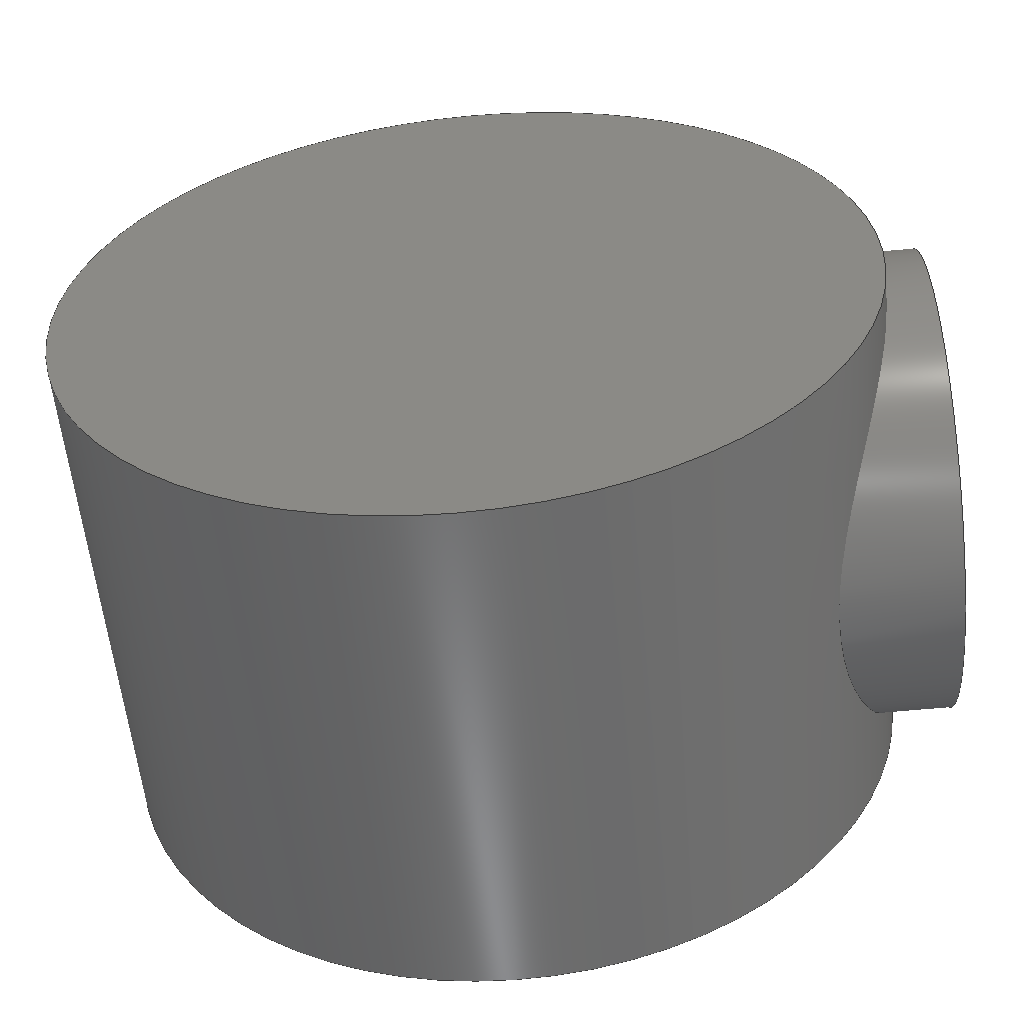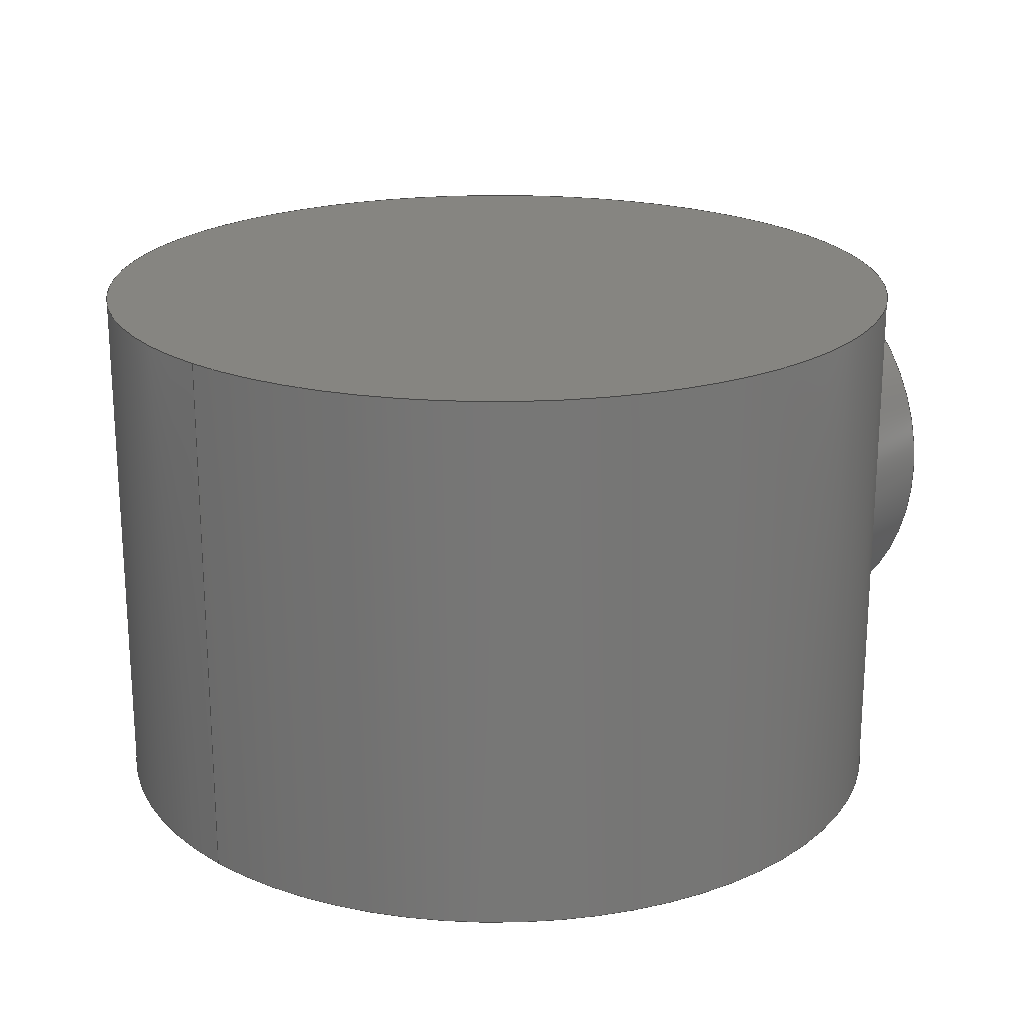
<metadata>
{"format":"step","ext":"step","renderer":"f3d","projection":"perspective","resolution":1024,"background":"white","views":[{"elev":-57.1,"azim":-174.5,"up":"+Z"},{"elev":20.8,"azim":134.1,"up":"+Y"}]}
</metadata>
<code>
ISO-10303-21;
DATA;
#1=MECHANICAL_DESIGN_AND_DRAUGHTING_RELATIONSHIP('Isometric','',#15,#16);
#2=MECHANICAL_DESIGN_AND_DRAUGHTING_RELATIONSHIP('Front','',#17,#16);
#3=MECHANICAL_DESIGN_AND_DRAUGHTING_RELATIONSHIP('Top','',#18,#16);
#4=MECHANICAL_DESIGN_AND_DRAUGHTING_RELATIONSHIP('Right','',#19,#16);
#5=MAPPED_ITEM('',#10,#149);
#6=MAPPED_ITEM('',#11,#150);
#7=MAPPED_ITEM('',#12,#151);
#8=MAPPED_ITEM('',#13,#152);
#9=MAPPED_ITEM('',#14,#153);
#10=REPRESENTATION_MAP(#149,#34);
#11=REPRESENTATION_MAP(#150,#323);
#12=REPRESENTATION_MAP(#151,#34);
#13=REPRESENTATION_MAP(#152,#34);
#14=REPRESENTATION_MAP(#153,#34);
#15=DRAUGHTING_MODEL('Isometric',(#5,#21),#315);
#16=DRAUGHTING_MODEL('',(#6,#150),#315);
#17=DRAUGHTING_MODEL('Front',(#7,#22),#315);
#18=DRAUGHTING_MODEL('Top',(#8,#23),#315);
#19=DRAUGHTING_MODEL('Right',(#9,#24),#315);
#20=MECHANICAL_DESIGN_GEOMETRIC_PRESENTATION_REPRESENTATION('',(#35),#316);
#21=CAMERA_MODEL_D3('Isometric',#141,#25);
#22=CAMERA_MODEL_D3('Front',#143,#26);
#23=CAMERA_MODEL_D3('Top',#145,#27);
#24=CAMERA_MODEL_D3('Right',#147,#28);
#25=VIEW_VOLUME(.PARALLEL.,#298,16.99,0,.F.,0,.F.,.F.,#29);
#26=VIEW_VOLUME(.PARALLEL.,#301,117.7,0,.F.,0,.F.,.F.,#30);
#27=VIEW_VOLUME(.PARALLEL.,#304,117.7,0,.F.,0,.F.,.F.,#31);
#28=VIEW_VOLUME(.PARALLEL.,#307,117.7,0,.F.,0,.F.,.F.,#32);
#29=PLANAR_BOX('view window',0,0,#142);
#30=PLANAR_BOX('view window',0,0,#144);
#31=PLANAR_BOX('view window',0,0,#146);
#32=PLANAR_BOX('view window',0,0,#148);
#33=SHAPE_REPRESENTATION_RELATIONSHIP('SRR','None',#323,#34);
#34=ADVANCED_BREP_SHAPE_REPRESENTATION('',(#37),#315);
#35=STYLED_ITEM('',(#332),#37);
#36=STYLED_ITEM('',(#333),#6);
#37=MANIFOLD_SOLID_BREP('Solid1',#110);
#38=PLANE('',#135);
#39=PLANE('',#136);
#40=PLANE('',#140);
#41=FACE_BOUND('',#50,.T.);
#42=B_SPLINE_CURVE_WITH_KNOTS('',3,(#219,#220,#221,#222,#223,#224,#225,
#226,#227,#228,#229,#230,#231,#232,#233,#234,#235,#236),.UNSPECIFIED.,.F.,
 .F.,(4,2,2,2,2,2,2,2,4),(0,0.5148,1.03,1.544,
2.059,2.571,3.083,3.595,4.107),
 .UNSPECIFIED.);
#43=B_SPLINE_CURVE_WITH_KNOTS('',3,(#237,#238,#239,#240,#241,#242,#243,
#244,#245,#246,#247,#248,#249,#250,#251,#252,#253,#254,#255,#256,#257,#258,
#259,#260,#261,#262,#263,#264,#265,#266,#267,#268,#269,#270,#271,#272,#273,
#274,#275,#276,#277,#278,#279,#280,#281,#282,#283,#284,#285,#286),
 .UNSPECIFIED.,.F.,.F.,(4,2,2,2,2,2,2,2,2,2,2,2,2,2,2,2,2,2,2,2,2,2,2,2,
4),(4.107,4.619,5.131,5.643,
6.155,6.67,7.185,7.7,8.214,
8.729,9.244,9.759,10.27,10.79,
11.3,11.81,12.32,12.83,13.35,
13.86,14.37,14.88,15.4,15.91,
16.43),.UNSPECIFIED.);
#44=FACE_OUTER_BOUND('',#49,.T.);
#45=FACE_OUTER_BOUND('',#51,.T.);
#46=FACE_OUTER_BOUND('',#52,.T.);
#47=FACE_OUTER_BOUND('',#53,.T.);
#48=FACE_OUTER_BOUND('',#54,.T.);
#49=EDGE_LOOP('',(#83,#84,#85,#86,#87,#88));
#50=EDGE_LOOP('',(#89,#90));
#51=EDGE_LOOP('',(#91,#92));
#52=EDGE_LOOP('',(#93,#94));
#53=EDGE_LOOP('',(#95,#96,#97,#98,#99,#100));
#54=EDGE_LOOP('',(#101,#102));
#55=LINE('',#213,#57);
#56=LINE('',#291,#58);
#57=VECTOR('',#162,46);
#58=VECTOR('',#173,26.5);
#59=CIRCLE('',#131,46);
#60=CIRCLE('',#132,46);
#61=CIRCLE('',#133,46);
#62=CIRCLE('',#134,46);
#63=CIRCLE('',#138,26.5);
#64=CIRCLE('',#139,26.5);
#65=VERTEX_POINT('',#208);
#66=VERTEX_POINT('',#209);
#67=VERTEX_POINT('',#212);
#68=VERTEX_POINT('',#214);
#69=VERTEX_POINT('',#217);
#70=VERTEX_POINT('',#218);
#71=VERTEX_POINT('',#290);
#72=VERTEX_POINT('',#292);
#73=EDGE_CURVE('',#65,#66,#59,.T.);
#74=EDGE_CURVE('',#66,#65,#60,.T.);
#75=EDGE_CURVE('',#66,#67,#55,.T.);
#76=EDGE_CURVE('',#68,#67,#61,.T.);
#77=EDGE_CURVE('',#67,#68,#62,.T.);
#78=EDGE_CURVE('',#69,#70,#42,.T.);
#79=EDGE_CURVE('',#70,#69,#43,.T.);
#80=EDGE_CURVE('',#70,#71,#56,.T.);
#81=EDGE_CURVE('',#71,#72,#63,.T.);
#82=EDGE_CURVE('',#72,#71,#64,.T.);
#83=ORIENTED_EDGE('',*,*,#73,.F.);
#84=ORIENTED_EDGE('',*,*,#74,.F.);
#85=ORIENTED_EDGE('',*,*,#75,.T.);
#86=ORIENTED_EDGE('',*,*,#76,.F.);
#87=ORIENTED_EDGE('',*,*,#77,.F.);
#88=ORIENTED_EDGE('',*,*,#75,.F.);
#89=ORIENTED_EDGE('',*,*,#78,.F.);
#90=ORIENTED_EDGE('',*,*,#79,.F.);
#91=ORIENTED_EDGE('',*,*,#76,.T.);
#92=ORIENTED_EDGE('',*,*,#77,.T.);
#93=ORIENTED_EDGE('',*,*,#73,.T.);
#94=ORIENTED_EDGE('',*,*,#74,.T.);
#95=ORIENTED_EDGE('',*,*,#78,.T.);
#96=ORIENTED_EDGE('',*,*,#80,.T.);
#97=ORIENTED_EDGE('',*,*,#81,.T.);
#98=ORIENTED_EDGE('',*,*,#82,.T.);
#99=ORIENTED_EDGE('',*,*,#80,.F.);
#100=ORIENTED_EDGE('',*,*,#79,.T.);
#101=ORIENTED_EDGE('',*,*,#82,.F.);
#102=ORIENTED_EDGE('',*,*,#81,.F.);
#103=CYLINDRICAL_SURFACE('',#130,46);
#104=CYLINDRICAL_SURFACE('',#137,26.5);
#105=ADVANCED_FACE('',(#44,#41),#103,.T.);
#106=ADVANCED_FACE('',(#45),#38,.F.);
#107=ADVANCED_FACE('',(#46),#39,.T.);
#108=ADVANCED_FACE('',(#47),#104,.T.);
#109=ADVANCED_FACE('',(#48),#40,.F.);
#110=CLOSED_SHELL('',(#105,#106,#107,#108,#109));
#111=DERIVED_UNIT_ELEMENT(#113,1);
#112=DERIVED_UNIT_ELEMENT(#318,3);
#113=(
MASS_UNIT()
NAMED_UNIT(*)
SI_UNIT($,.GRAM.)
);
#114=DERIVED_UNIT((#111,#112));
#115=MEASURE_REPRESENTATION_ITEM('density measure',
POSITIVE_RATIO_MEASURE(1),#114);
#116=PROPERTY_DEFINITION_REPRESENTATION(#121,#118);
#117=PROPERTY_DEFINITION_REPRESENTATION(#122,#119);
#118=REPRESENTATION('material name',(#120),#315);
#119=REPRESENTATION('density',(#115),#315);
#120=DESCRIPTIVE_REPRESENTATION_ITEM('Generic','Generic');
#121=PROPERTY_DEFINITION('material property','material name',#325);
#122=PROPERTY_DEFINITION('material property','density of part',#325);
#123=DATE_TIME_ROLE('creation_date');
#124=APPLIED_DATE_AND_TIME_ASSIGNMENT(#125,#123,(#325));
#125=DATE_AND_TIME(#126,#127);
#126=CALENDAR_DATE(2021,29,1);
#127=LOCAL_TIME(1,24,29,#128);
#128=COORDINATED_UNIVERSAL_TIME_OFFSET(0,0,.BEHIND.);
#129=AXIS2_PLACEMENT_3D('placement',#206,#154,#155);
#130=AXIS2_PLACEMENT_3D('',#207,#156,#157);
#131=AXIS2_PLACEMENT_3D('',#210,#158,#159);
#132=AXIS2_PLACEMENT_3D('',#211,#160,#161);
#133=AXIS2_PLACEMENT_3D('',#215,#163,#164);
#134=AXIS2_PLACEMENT_3D('',#216,#165,#166);
#135=AXIS2_PLACEMENT_3D('',#287,#167,#168);
#136=AXIS2_PLACEMENT_3D('',#288,#169,#170);
#137=AXIS2_PLACEMENT_3D('',#289,#171,#172);
#138=AXIS2_PLACEMENT_3D('',#293,#174,#175);
#139=AXIS2_PLACEMENT_3D('',#294,#176,#177);
#140=AXIS2_PLACEMENT_3D('',#295,#178,#179);
#141=AXIS2_PLACEMENT_3D('view reference',#296,#180,#181);
#142=AXIS2_PLACEMENT_3D('view window',#297,#182,#183);
#143=AXIS2_PLACEMENT_3D('view reference',#299,#184,#185);
#144=AXIS2_PLACEMENT_3D('view window',#300,#186,#187);
#145=AXIS2_PLACEMENT_3D('view reference',#302,#188,#189);
#146=AXIS2_PLACEMENT_3D('view window',#303,#190,#191);
#147=AXIS2_PLACEMENT_3D('view reference',#305,#192,#193);
#148=AXIS2_PLACEMENT_3D('view window',#306,#194,#195);
#149=AXIS2_PLACEMENT_3D('',#308,#196,#197);
#150=AXIS2_PLACEMENT_3D('',#309,#198,#199);
#151=AXIS2_PLACEMENT_3D('',#310,#200,#201);
#152=AXIS2_PLACEMENT_3D('',#311,#202,#203);
#153=AXIS2_PLACEMENT_3D('',#312,#204,#205);
#154=DIRECTION('axis',(0,0,1));
#155=DIRECTION('refdir',(1,0,0));
#156=DIRECTION('center_axis',(0,1,0));
#157=DIRECTION('ref_axis',(-1,0,0));
#158=DIRECTION('center_axis',(0,1,0));
#159=DIRECTION('ref_axis',(-1,0,0));
#160=DIRECTION('center_axis',(0,1,0));
#161=DIRECTION('ref_axis',(-1,0,0));
#162=DIRECTION('',(0,-1,0));
#163=DIRECTION('center_axis',(0,-1,0));
#164=DIRECTION('ref_axis',(-1,0,0));
#165=DIRECTION('center_axis',(0,-1,0));
#166=DIRECTION('ref_axis',(-1,0,0));
#167=DIRECTION('center_axis',(0,1,0));
#168=DIRECTION('ref_axis',(0,0,1));
#169=DIRECTION('center_axis',(0,1,0));
#170=DIRECTION('ref_axis',(0,0,1));
#171=DIRECTION('center_axis',(1,0,0));
#172=DIRECTION('ref_axis',(0,1,0));
#173=DIRECTION('',(-1,0,0));
#174=DIRECTION('center_axis',(1,0,0));
#175=DIRECTION('ref_axis',(0,1,0));
#176=DIRECTION('center_axis',(1,0,0));
#177=DIRECTION('ref_axis',(0,1,0));
#178=DIRECTION('center_axis',(1,0,0));
#179=DIRECTION('ref_axis',(0,0,-1));
#180=DIRECTION('center_axis',(-0.5774,0.5774,-0.5774));
#181=DIRECTION('ref_axis',(-0.7071,-0.7071,0));
#182=DIRECTION('center_axis',(0,0,1));
#183=DIRECTION('ref_axis',(1,0,0));
#184=DIRECTION('center_axis',(-2.22e-16,0,-1));
#185=DIRECTION('ref_axis',(-1,0,2.22e-16));
#186=DIRECTION('center_axis',(0,0,1));
#187=DIRECTION('ref_axis',(1,0,0));
#188=DIRECTION('center_axis',(0,-1,0));
#189=DIRECTION('ref_axis',(-1,0,0));
#190=DIRECTION('center_axis',(0,0,1));
#191=DIRECTION('ref_axis',(1,0,0));
#192=DIRECTION('center_axis',(-1,0,0));
#193=DIRECTION('ref_axis',(0,0,1));
#194=DIRECTION('center_axis',(0,0,1));
#195=DIRECTION('ref_axis',(1,0,0));
#196=DIRECTION('center_axis',(0,0,1));
#197=DIRECTION('ref_axis',(1,0,0));
#198=DIRECTION('center_axis',(0,0,1));
#199=DIRECTION('ref_axis',(1,0,0));
#200=DIRECTION('center_axis',(0,0,1));
#201=DIRECTION('ref_axis',(1,0,0));
#202=DIRECTION('center_axis',(0,0,1));
#203=DIRECTION('ref_axis',(1,0,0));
#204=DIRECTION('center_axis',(0,0,1));
#205=DIRECTION('ref_axis',(1,0,0));
#206=CARTESIAN_POINT('',(0,0,0));
#207=CARTESIAN_POINT('Origin',(66,0,0));
#208=CARTESIAN_POINT('',(20,30,0));
#209=CARTESIAN_POINT('',(112,30,-5.633e-15));
#210=CARTESIAN_POINT('Origin',(66,30,0));
#211=CARTESIAN_POINT('Origin',(66,30,0));
#212=CARTESIAN_POINT('',(112,-30,-5.633e-15));
#213=CARTESIAN_POINT('',(112,0,-5.633e-15));
#214=CARTESIAN_POINT('',(20,-30,0));
#215=CARTESIAN_POINT('Origin',(66,-30,0));
#216=CARTESIAN_POINT('Origin',(66,-30,0));
#217=CARTESIAN_POINT('',(28.4,-5.551e-16,-26.5));
#218=CARTESIAN_POINT('',(20,-26.5,-3.288e-15));
#219=CARTESIAN_POINT('Ctrl Pts',(28.4,-5.551e-16,
-26.5));
#220=CARTESIAN_POINT('Ctrl Pts',(28.4,-1.716,-26.5));
#221=CARTESIAN_POINT('Ctrl Pts',(28.28,-3.471,-26.33));
#222=CARTESIAN_POINT('Ctrl Pts',(27.81,-6.93,-25.64));
#223=CARTESIAN_POINT('Ctrl Pts',(27.45,-8.633,-25.12));
#224=CARTESIAN_POINT('Ctrl Pts',(26.6,-11.88,-23.75));
#225=CARTESIAN_POINT('Ctrl Pts',(26.1,-13.42,-22.91));
#226=CARTESIAN_POINT('Ctrl Pts',(25.05,-16.28,-20.98));
#227=CARTESIAN_POINT('Ctrl Pts',(24.51,-17.58,-19.9));
#228=CARTESIAN_POINT('Ctrl Pts',(23.48,-19.89,-17.59));
#229=CARTESIAN_POINT('Ctrl Pts',(22.95,-20.98,-16.28));
#230=CARTESIAN_POINT('Ctrl Pts',(21.98,-22.91,-13.43));
#231=CARTESIAN_POINT('Ctrl Pts',(21.53,-23.75,-11.88));
#232=CARTESIAN_POINT('Ctrl Pts',(20.79,-25.12,-8.628));
#233=CARTESIAN_POINT('Ctrl Pts',(20.49,-25.64,-6.92));
#234=CARTESIAN_POINT('Ctrl Pts',(20.1,-26.33,-3.459));
#235=CARTESIAN_POINT('Ctrl Pts',(20,-26.5,-1.707));
#236=CARTESIAN_POINT('Ctrl Pts',(20,-26.5,-2.776e-15));
#237=CARTESIAN_POINT('Ctrl Pts',(20,-26.5,-2.776e-15));
#238=CARTESIAN_POINT('Ctrl Pts',(20,-26.5,1.707));
#239=CARTESIAN_POINT('Ctrl Pts',(20.1,-26.33,3.459));
#240=CARTESIAN_POINT('Ctrl Pts',(20.49,-25.64,6.92));
#241=CARTESIAN_POINT('Ctrl Pts',(20.79,-25.12,8.628));
#242=CARTESIAN_POINT('Ctrl Pts',(21.53,-23.75,11.88));
#243=CARTESIAN_POINT('Ctrl Pts',(21.98,-22.91,13.43));
#244=CARTESIAN_POINT('Ctrl Pts',(22.95,-20.98,16.28));
#245=CARTESIAN_POINT('Ctrl Pts',(23.48,-19.89,17.59));
#246=CARTESIAN_POINT('Ctrl Pts',(24.51,-17.58,19.9));
#247=CARTESIAN_POINT('Ctrl Pts',(25.05,-16.28,20.98));
#248=CARTESIAN_POINT('Ctrl Pts',(26.1,-13.42,22.91));
#249=CARTESIAN_POINT('Ctrl Pts',(26.6,-11.88,23.75));
#250=CARTESIAN_POINT('Ctrl Pts',(27.45,-8.633,25.12));
#251=CARTESIAN_POINT('Ctrl Pts',(27.81,-6.93,25.64));
#252=CARTESIAN_POINT('Ctrl Pts',(28.28,-3.471,26.33));
#253=CARTESIAN_POINT('Ctrl Pts',(28.4,-1.716,26.5));
#254=CARTESIAN_POINT('Ctrl Pts',(28.4,1.716,26.5));
#255=CARTESIAN_POINT('Ctrl Pts',(28.28,3.471,26.33));
#256=CARTESIAN_POINT('Ctrl Pts',(27.81,6.93,25.64));
#257=CARTESIAN_POINT('Ctrl Pts',(27.45,8.633,25.12));
#258=CARTESIAN_POINT('Ctrl Pts',(26.6,11.88,23.75));
#259=CARTESIAN_POINT('Ctrl Pts',(26.1,13.42,22.91));
#260=CARTESIAN_POINT('Ctrl Pts',(25.05,16.28,20.98));
#261=CARTESIAN_POINT('Ctrl Pts',(24.51,17.58,19.9));
#262=CARTESIAN_POINT('Ctrl Pts',(23.48,19.89,17.59));
#263=CARTESIAN_POINT('Ctrl Pts',(22.95,20.98,16.28));
#264=CARTESIAN_POINT('Ctrl Pts',(21.98,22.91,13.43));
#265=CARTESIAN_POINT('Ctrl Pts',(21.53,23.75,11.88));
#266=CARTESIAN_POINT('Ctrl Pts',(20.79,25.12,8.628));
#267=CARTESIAN_POINT('Ctrl Pts',(20.49,25.64,6.92));
#268=CARTESIAN_POINT('Ctrl Pts',(20.1,26.33,3.459));
#269=CARTESIAN_POINT('Ctrl Pts',(20,26.5,1.707));
#270=CARTESIAN_POINT('Ctrl Pts',(20,26.5,-1.707));
#271=CARTESIAN_POINT('Ctrl Pts',(20.1,26.33,-3.459));
#272=CARTESIAN_POINT('Ctrl Pts',(20.49,25.64,-6.92));
#273=CARTESIAN_POINT('Ctrl Pts',(20.79,25.12,-8.628));
#274=CARTESIAN_POINT('Ctrl Pts',(21.53,23.75,-11.88));
#275=CARTESIAN_POINT('Ctrl Pts',(21.98,22.91,-13.43));
#276=CARTESIAN_POINT('Ctrl Pts',(22.95,20.98,-16.28));
#277=CARTESIAN_POINT('Ctrl Pts',(23.48,19.89,-17.59));
#278=CARTESIAN_POINT('Ctrl Pts',(24.51,17.58,-19.9));
#279=CARTESIAN_POINT('Ctrl Pts',(25.05,16.28,-20.98));
#280=CARTESIAN_POINT('Ctrl Pts',(26.1,13.42,-22.91));
#281=CARTESIAN_POINT('Ctrl Pts',(26.6,11.88,-23.75));
#282=CARTESIAN_POINT('Ctrl Pts',(27.45,8.633,-25.12));
#283=CARTESIAN_POINT('Ctrl Pts',(27.81,6.93,-25.64));
#284=CARTESIAN_POINT('Ctrl Pts',(28.28,3.471,-26.33));
#285=CARTESIAN_POINT('Ctrl Pts',(28.4,1.716,-26.5));
#286=CARTESIAN_POINT('Ctrl Pts',(28.4,0,-26.5));
#287=CARTESIAN_POINT('Origin',(66,-30,0));
#288=CARTESIAN_POINT('Origin',(66,30,0));
#289=CARTESIAN_POINT('Origin',(15,0,0));
#290=CARTESIAN_POINT('',(15,-26.5,-3.245e-15));
#291=CARTESIAN_POINT('',(15,-26.5,-3.245e-15));
#292=CARTESIAN_POINT('',(15,26.5,0));
#293=CARTESIAN_POINT('Origin',(15,0,0));
#294=CARTESIAN_POINT('Origin',(15,0,0));
#295=CARTESIAN_POINT('Origin',(15,0,0));
#296=CARTESIAN_POINT('Origin',(9.808,-9.808,9.808));
#297=CARTESIAN_POINT('Origin',(0,0,16.99));
#298=CARTESIAN_POINT('',(0,0,0));
#299=CARTESIAN_POINT('Origin',(2.613e-14,0,117.7));
#300=CARTESIAN_POINT('Origin',(0,0,117.7));
#301=CARTESIAN_POINT('',(0,0,0));
#302=CARTESIAN_POINT('Origin',(0,117.7,0));
#303=CARTESIAN_POINT('Origin',(0,0,117.7));
#304=CARTESIAN_POINT('',(0,0,0));
#305=CARTESIAN_POINT('Origin',(117.7,0,0));
#306=CARTESIAN_POINT('Origin',(0,0,117.7));
#307=CARTESIAN_POINT('',(0,0,0));
#308=CARTESIAN_POINT('Origin',(0,0,0));
#309=CARTESIAN_POINT('Origin',(0,0,0));
#310=CARTESIAN_POINT('Origin',(0,0,0));
#311=CARTESIAN_POINT('Origin',(0,0,0));
#312=CARTESIAN_POINT('Origin',(0,0,0));
#313=UNCERTAINTY_MEASURE_WITH_UNIT(LENGTH_MEASURE(0.01),#317,
'DISTANCE_ACCURACY_VALUE',
'Maximum model space distance between geometric entities at asserted c
onnectivities');
#314=UNCERTAINTY_MEASURE_WITH_UNIT(LENGTH_MEASURE(0.01),#317,
'DISTANCE_ACCURACY_VALUE',
'Maximum model space distance between geometric entities at asserted c
onnectivities');
#315=(
GEOMETRIC_REPRESENTATION_CONTEXT(3)
GLOBAL_UNCERTAINTY_ASSIGNED_CONTEXT((#313))
GLOBAL_UNIT_ASSIGNED_CONTEXT((#317,#319,#320))
REPRESENTATION_CONTEXT('','3D')
);
#316=(
GEOMETRIC_REPRESENTATION_CONTEXT(3)
GLOBAL_UNCERTAINTY_ASSIGNED_CONTEXT((#314))
GLOBAL_UNIT_ASSIGNED_CONTEXT((#317,#319,#320))
REPRESENTATION_CONTEXT('','3D')
);
#317=(
LENGTH_UNIT()
NAMED_UNIT(*)
SI_UNIT(.MILLI.,.METRE.)
);
#318=(
LENGTH_UNIT()
NAMED_UNIT(*)
SI_UNIT(.CENTI.,.METRE.)
);
#319=(
NAMED_UNIT(*)
PLANE_ANGLE_UNIT()
SI_UNIT($,.RADIAN.)
);
#320=(
NAMED_UNIT(*)
SI_UNIT($,.STERADIAN.)
SOLID_ANGLE_UNIT()
);
#321=SHAPE_DEFINITION_REPRESENTATION(#322,#323);
#322=PRODUCT_DEFINITION_SHAPE('',$,#325);
#323=SHAPE_REPRESENTATION('',(#129),#315);
#324=PRODUCT_DEFINITION_CONTEXT('part definition',#329,'design');
#325=PRODUCT_DEFINITION('hip','hip',#326,#324);
#326=PRODUCT_DEFINITION_FORMATION('',$,#331);
#327=PRODUCT_RELATED_PRODUCT_CATEGORY('hip','hip',(#331));
#328=APPLICATION_PROTOCOL_DEFINITION('international standard',
'ap242_managed_model_based_3d_engineering',2011,#329);
#329=APPLICATION_CONTEXT('Managed model based 3d engineering');
#330=PRODUCT_CONTEXT('part definition',#329,'mechanical');
#331=PRODUCT('hip','hip',$,(#330));
#332=PRESENTATION_STYLE_ASSIGNMENT((#334));
#333=PRESENTATION_STYLE_ASSIGNMENT((NULL_STYLE(.NULL.)));
#334=SURFACE_STYLE_USAGE(.BOTH.,#337);
#335=SURFACE_STYLE_RENDERING_WITH_PROPERTIES($,#341,(#336));
#336=SURFACE_STYLE_TRANSPARENT(0);
#337=SURFACE_SIDE_STYLE('',(#338,#335));
#338=SURFACE_STYLE_FILL_AREA(#339);
#339=FILL_AREA_STYLE('',(#340));
#340=FILL_AREA_STYLE_COLOUR('',#341);
#341=COLOUR_RGB('',0.749,0.749,0.749);
ENDSEC;
END-ISO-10303-21;

</code>
